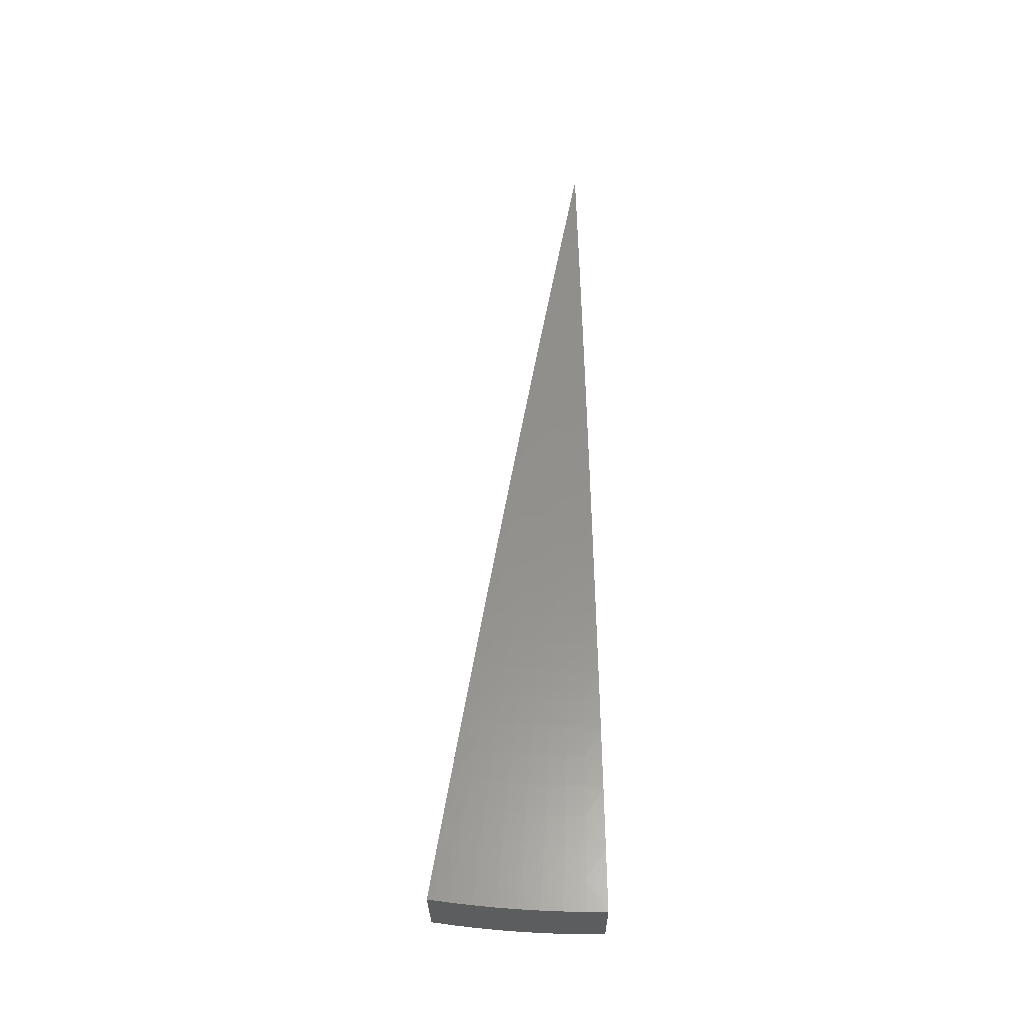
<metadata>
{"format":"stl","ext":"stl","renderer":"f3d","projection":"perspective","resolution":1024,"background":"white","views":[{"elev":48.3,"azim":-90.6,"up":"+Z"}]}
</metadata>
<code>
# stl→obj: 416 verts, 828 faces
v -1.867 0.3292 11.48
v -1.99 0.3509 11.46
v -1.934 0.2965 11.47
v -1.998 0.3074 11.46
v -2.004 0.2638 11.46
v -1.941 0.2534 11.47
v -2.009 0.22 11.46
v -1.946 0.2105 11.47
v -2.013 0.1761 11.46
v -1.95 0.1678 11.47
v -2.017 0.1322 11.46
v -1.954 0.1254 11.47
v -2.019 0.08816 11.46
v -1.956 0.08327 11.47
v -2.021 0.04409 11.46
v -1.957 0.04146 11.47
v -2.021 -1.006e-16 11.46
v -1.896 -4.211e-16 11.48
v -1.771 -3.933e-16 11.51
v -1.829 0.03873 11.5
v -1.893 0.0401 11.49
v -1.646 -3.655e-16 11.53
v -1.7 0.03601 11.52
v -1.764 0.03737 11.51
v -1.827 0.07779 11.5
v -1.892 0.08053 11.49
v -1.889 0.1213 11.49
v -1.521 -3.376e-16 11.54
v -1.572 0.03329 11.54
v -1.636 0.03465 11.53
v -1.699 0.07232 11.52
v -1.763 0.07505 11.51
v -1.761 0.113 11.51
v -1.825 0.1171 11.5
v -1.822 0.1568 11.5
v -1.886 0.1623 11.49
v -1.882 0.2036 11.49
v -1.395 -3.097e-16 11.56
v -1.444 0.03058 11.55
v -1.508 0.03194 11.55
v -1.571 0.06686 11.54
v -1.635 0.06959 11.53
v -1.633 0.1048 11.53
v -1.697 0.1089 11.52
v -1.694 0.1457 11.52
v -1.758 0.1513 11.51
v -1.754 0.1897 11.51
v -1.818 0.1966 11.5
v -1.813 0.2367 11.5
v -1.877 0.245 11.49
v -1.871 0.2867 11.49
v -1.269 -2.817e-16 11.58
v -1.316 0.02788 11.57
v -1.38 0.02923 11.56
v -1.443 0.06142 11.55
v -1.507 0.06414 11.55
v -1.505 0.09659 11.55
v -1.569 0.1007 11.54
v -1.566 0.1347 11.54
v -1.63 0.1402 11.53
v -1.626 0.1759 11.53
v -1.69 0.1828 11.52
v -1.686 0.2201 11.52
v -1.749 0.2284 11.51
v -1.744 0.2672 11.51
v -1.807 0.277 11.5
v -1.744 0.3075 11.51
v -1.143 -2.537e-16 11.59
v -1.189 0.02518 11.59
v -1.253 0.02653 11.58
v -1.315 0.05599 11.57
v -1.379 0.0587 11.56
v -1.377 0.0884 11.56
v -1.441 0.09249 11.55
v -1.439 0.1238 11.55
v -1.502 0.1293 11.55
v -1.499 0.1621 11.55
v -1.563 0.169 11.54
v -1.558 0.2035 11.54
v -1.622 0.2118 11.53
v -1.617 0.2478 11.53
v -1.68 0.2575 11.52
v -1.62 0.2857 11.53
v -1.016 -2.257e-16 11.6
v -1.062 0.02249 11.6
v -1.125 0.02384 11.59
v -1.188 0.05057 11.59
v -1.252 0.05328 11.58
v -1.25 0.08023 11.58
v -1.314 0.08431 11.57
v -1.311 0.1128 11.57
v -1.375 0.1183 11.56
v -1.372 0.1484 11.56
v -1.436 0.1553 11.55
v -1.432 0.1869 11.55
v -1.495 0.1952 11.55
v -1.49 0.2284 11.55
v -1.553 0.2381 11.54
v -1.496 0.2639 11.54
v -0.8898 -1.976e-16 11.61
v -0.9353 0.01981 11.61
v -0.9986 0.02115 11.6
v -1.061 0.04517 11.6
v -1.125 0.04787 11.59
v -1.123 0.07209 11.59
v -1.187 0.07616 11.59
v -1.185 0.1019 11.59
v -1.248 0.1074 11.58
v -1.245 0.1347 11.58
v -1.309 0.1415 11.57
v -1.305 0.1704 11.57
v -1.368 0.1786 11.56
v -1.364 0.209 11.56
v -1.427 0.2187 11.55
v -1.372 0.242 11.56
v -0.8721 0.01847 11.62
v -0.7631 -1.694e-16 11.62
v -0.7461 0.0158 11.62
v -0.6362 -1.413e-16 11.63
v -0.6206 0.01314 11.63
v -0.5092 -1.131e-16 11.64
v -0.4955 0.01049 11.64
v -0.3821 -8.484e-17 11.64
v -0.3708 0.007855 11.64
v -0.2548 -5.659e-17 11.65
v -0.2467 0.005225 11.65
v -0.1275 -2.831e-17 11.65
v -0.1231 0.002607 11.65
v -6.919e-16 -8.286e-32 11.65
v -0.2504 0.04415 11.65
v -0.2438 0.03737 11.65
v -0.1252 0.02208 11.65
v -0.1216 0.01864 11.65
v -0.3665 0.05617 11.64
v -0.3755 0.06621 11.64
v -0.4896 0.07505 11.64
v -0.5005 0.08826 11.64
v -0.6132 0.094 11.63
v -0.6255 0.1103 11.63
v -0.7373 0.113 11.62
v -0.7503 0.1323 11.62
v -0.8618 0.1321 11.62
v -0.875 0.1543 11.61
v -0.9242 0.1417 11.61
v -0.9996 0.1763 11.6
v -0.9867 0.1512 11.6
v -1.049 0.1608 11.6
v -0.99 0.1293 11.6
v -1.053 0.1375 11.6
v -0.9927 0.1074 11.6
v -1.056 0.1142 11.6
v -0.9949 0.0856 11.6
v -1.058 0.09103 11.6
v -0.9966 0.06396 11.6
v -1.06 0.06802 11.6
v -0.9978 0.04248 11.6
v -1.124 0.1982 11.59
v -1.112 0.1705 11.59
v -1.116 0.1457 11.59
v -1.119 0.121 11.59
v -1.121 0.09647 11.59
v -1.175 0.1801 11.59
v -1.248 0.2201 11.58
v -1.238 0.1897 11.58
v -1.301 0.1994 11.57
v -1.242 0.1621 11.58
v -0.123 0.005236 11.65
v -0.1228 0.007884 11.65
v -0.1226 0.01055 11.65
v -0.1224 0.01323 11.65
v -0.122 0.01593 11.65
v -1.179 0.1539 11.59
v -1.182 0.1278 11.59
v -0.9273 0.1211 11.61
v -0.9298 0.1006 11.61
v -0.9319 0.08018 11.61
v -0.9335 0.05991 11.61
v -0.9346 0.03978 11.61
v -0.8647 0.1129 11.62
v -0.8671 0.09378 11.62
v -0.869 0.07476 11.62
v -0.8705 0.05587 11.62
v -0.8715 0.0371 11.62
v -0.7398 0.09658 11.62
v -0.7418 0.08023 11.62
v -0.7434 0.06396 11.62
v -0.7447 0.04779 11.62
v -0.7456 0.03174 11.62
v -0.6153 0.08033 11.63
v -0.617 0.06673 11.63
v -0.6183 0.0532 11.63
v -0.6194 0.03975 11.63
v -0.6201 0.0264 11.63
v -0.4912 0.06414 11.64
v -0.4926 0.05327 11.64
v -0.4937 0.04247 11.64
v -0.4945 0.03174 11.64
v -0.4951 0.02108 11.64
v -0.3677 0.048 11.64
v -0.3687 0.03987 11.64
v -0.3695 0.03179 11.64
v -0.3701 0.02375 11.64
v -0.3706 0.01577 11.64
v -0.2446 0.03193 11.65
v -0.2453 0.02653 11.65
v -0.2458 0.02115 11.65
v -0.2462 0.0158 11.65
v -0.2465 0.01049 11.65
v -1.998 -9.946e-17 11.33
v -1.874 -4.162e-16 11.35
v -1.751 -3.887e-16 11.37
v -1.627 -3.613e-16 11.39
v -1.503 -3.337e-16 11.41
v -1.379 -3.061e-16 11.43
v -1.254 -2.785e-16 11.44
v -1.129 -2.508e-16 11.46
v -1.005 -2.231e-16 11.47
v -0.8795 -1.953e-16 11.48
v -0.7542 -1.675e-16 11.49
v -0.6289 -1.396e-16 11.5
v -0.5033 -1.118e-16 11.5
v -0.3777 -8.386e-17 11.51
v -0.2519 -5.593e-17 11.51
v -0.126 -2.797e-17 11.51
v -6.837e-16 -8.185e-32 11.52
v -1.935 0.04098 11.34
v -1.997 0.04358 11.33
v -1.933 0.0823 11.34
v -1.996 0.08714 11.33
v -1.931 0.1239 11.34
v -1.993 0.1306 11.33
v -1.928 0.1659 11.34
v -1.99 0.1741 11.33
v -1.924 0.208 11.34
v -1.986 0.2175 11.33
v -1.918 0.2504 11.34
v -1.981 0.2607 11.33
v -1.912 0.293 11.34
v -1.974 0.3039 11.33
v -1.967 0.3469 11.33
v -1.846 0.3255 11.35
v -1.849 0.2834 11.35
v -1.855 0.2422 11.35
v -1.86 0.2012 11.35
v -1.864 0.1604 11.35
v -1.868 0.1199 11.35
v -1.87 0.07959 11.35
v -1.871 0.03963 11.35
v -1.808 0.03828 11.36
v -1.744 0.03694 11.37
v -1.68 0.03559 11.38
v -1.679 0.07148 11.38
v -1.616 0.06878 11.39
v -1.614 0.1036 11.39
v -1.551 0.09952 11.4
v -1.548 0.1332 11.4
v -1.485 0.1278 11.41
v -1.482 0.1603 11.41
v -1.419 0.1535 11.42
v -1.415 0.1847 11.42
v -1.352 0.1766 11.43
v -1.348 0.2066 11.43
v -1.286 0.1971 11.44
v -1.358 0.2394 11.43
v -1.235 0.2178 11.44
v -1.786 0.2738 11.36
v -1.724 0.304 11.37
v -1.723 0.2641 11.37
v -1.661 0.2545 11.38
v -1.729 0.2257 11.37
v -1.666 0.2175 11.38
v -1.734 0.1875 11.37
v -1.671 0.1807 11.38
v -1.738 0.1495 11.37
v -1.674 0.1441 11.38
v -1.741 0.1117 11.37
v -1.677 0.1076 11.38
v -1.743 0.07418 11.37
v -1.602 0.2825 11.39
v -1.598 0.2449 11.39
v -1.603 0.2093 11.39
v -1.608 0.1739 11.39
v -1.611 0.1386 11.39
v -1.535 0.2353 11.4
v -1.48 0.261 11.41
v -1.473 0.2257 11.41
v -1.41 0.2162 11.42
v -1.478 0.1929 11.41
v -1.112 0.1961 11.46
v -1.161 0.178 11.45
v -1.223 0.1875 11.44
v -1.29 0.1684 11.44
v -1.356 0.1467 11.43
v -1.422 0.1223 11.42
v -1.488 0.09547 11.41
v -1.553 0.06609 11.4
v -1.617 0.03425 11.39
v -0.9893 0.1744 11.47
v -1.037 0.159 11.46
v -1.099 0.1685 11.46
v -1.165 0.1521 11.45
v -1.227 0.1602 11.44
v -1.231 0.1331 11.44
v -1.293 0.1399 11.44
v -1.296 0.1115 11.44
v -1.359 0.1169 11.43
v -1.361 0.08737 11.43
v -1.424 0.09142 11.42
v -1.426 0.06071 11.42
v -1.489 0.0634 11.41
v -1.49 0.03157 11.41
v -1.554 0.03291 11.4
v -0.8661 0.1527 11.48
v -0.9135 0.14 11.48
v -0.9753 0.1495 11.47
v -1.041 0.1359 11.46
v -1.103 0.144 11.46
v -1.106 0.1196 11.46
v -1.168 0.1264 11.45
v -1.171 0.1007 11.45
v -1.234 0.1061 11.44
v -1.236 0.0793 11.44
v -1.298 0.08333 11.44
v -1.3 0.05534 11.44
v -1.363 0.05802 11.43
v -1.364 0.02889 11.43
v -1.427 0.03023 11.42
v -0.8518 0.1306 11.48
v -0.7428 0.131 11.49
v -0.7288 0.1117 11.49
v -0.6193 0.1092 11.5
v -0.6061 0.0929 11.5
v -0.4957 0.0874 11.5
v -0.4839 0.07418 11.5
v -0.3719 0.06558 11.51
v -0.3622 0.05552 11.51
v -0.2481 0.04374 11.51
v -0.241 0.03693 11.51
v -0.1241 0.02188 11.51
v -0.1202 0.01843 11.51
v -0.2438 0.005165 11.51
v -0.1217 0.002577 11.51
v -0.3665 0.007763 11.51
v -0.4897 0.01037 11.5
v -0.6134 0.01299 11.5
v -0.7375 0.01562 11.49
v -0.862 0.01826 11.48
v -0.9245 0.01958 11.48
v -0.987 0.0209 11.47
v -1.05 0.02223 11.46
v -0.9863 0.04198 11.47
v -1.049 0.04465 11.46
v -0.9851 0.06322 11.47
v -1.048 0.06723 11.46
v -0.9834 0.08461 11.47
v -1.046 0.08997 11.46
v -0.9812 0.1061 11.47
v -1.043 0.1129 11.46
v -0.9785 0.1278 11.47
v -1.112 0.02356 11.46
v -1.112 0.04731 11.46
v -1.11 0.07125 11.46
v -1.108 0.09535 11.46
v -1.175 0.02489 11.45
v -1.238 0.02622 11.44
v -1.301 0.02756 11.44
v -1.237 0.05266 11.44
v -0.1206 0.01575 11.51
v -0.1209 0.01308 11.51
v -0.1212 0.01043 11.51
v -0.1214 0.007793 11.51
v -0.1216 0.005175 11.51
v -1.806 0.07689 11.36
v -1.804 0.1158 11.36
v -1.801 0.1549 11.36
v -1.797 0.1943 11.36
v -1.792 0.234 11.36
v -1.174 0.04999 11.45
v -1.173 0.07527 11.45
v -0.9238 0.03932 11.48
v -0.9227 0.05922 11.48
v -0.9211 0.07925 11.48
v -0.9191 0.0994 11.48
v -0.9165 0.1197 11.48
v -0.8614 0.03667 11.48
v -0.8604 0.05522 11.48
v -0.8589 0.07389 11.48
v -0.857 0.09269 11.48
v -0.8546 0.1116 11.48
v -0.737 0.03137 11.49
v -0.7361 0.04724 11.49
v -0.7348 0.06322 11.49
v -0.7332 0.0793 11.49
v -0.7312 0.09546 11.49
v -0.6129 0.02609 11.5
v -0.6122 0.03929 11.5
v -0.6112 0.05258 11.5
v -0.6098 0.06595 11.5
v -0.6081 0.0794 11.5
v -0.4894 0.02083 11.5
v -0.4888 0.03137 11.5
v -0.488 0.04198 11.5
v -0.4869 0.05266 11.5
v -0.4855 0.06339 11.5
v -0.3663 0.01559 11.51
v -0.3658 0.02348 11.51
v -0.3652 0.03142 11.51
v -0.3644 0.03941 11.51
v -0.3634 0.04745 11.51
v -0.2437 0.01037 11.51
v -0.2434 0.01562 11.51
v -0.243 0.0209 11.51
v -0.2424 0.02622 11.51
v -0.2418 0.03156 11.51
v -1.545 0.1671 11.4
v -1.54 0.2011 11.4
f 1 2 3
f 3 2 4
f 3 4 5
f 3 5 6
f 6 5 7
f 6 7 8
f 8 7 9
f 8 9 10
f 10 9 11
f 10 11 12
f 12 11 13
f 12 13 14
f 14 13 15
f 14 15 16
f 16 15 17
f 16 17 18
f 19 20 18
f 18 20 21
f 18 21 16
f 16 21 14
f 22 23 19
f 19 23 24
f 19 24 20
f 20 24 25
f 20 25 26
f 26 25 27
f 26 27 12
f 12 27 10
f 28 29 22
f 22 29 30
f 22 30 23
f 23 30 31
f 23 31 32
f 32 31 33
f 32 33 34
f 34 33 35
f 34 35 36
f 36 35 37
f 36 37 8
f 8 37 6
f 38 39 28
f 28 39 40
f 28 40 29
f 29 40 41
f 29 41 42
f 42 41 43
f 42 43 44
f 44 43 45
f 44 45 46
f 46 45 47
f 46 47 48
f 48 47 49
f 48 49 50
f 50 49 51
f 50 51 3
f 3 51 1
f 52 53 38
f 38 53 54
f 38 54 39
f 39 54 55
f 39 55 56
f 56 55 57
f 56 57 58
f 58 57 59
f 58 59 60
f 60 59 61
f 60 61 62
f 62 61 63
f 62 63 64
f 64 63 65
f 64 65 66
f 66 65 67
f 66 67 1
f 68 69 52
f 52 69 70
f 52 70 53
f 53 70 71
f 53 71 72
f 72 71 73
f 72 73 74
f 74 73 75
f 74 75 76
f 76 75 77
f 76 77 78
f 78 77 79
f 78 79 80
f 80 79 81
f 80 81 82
f 82 81 83
f 82 83 67
f 84 85 68
f 68 85 86
f 68 86 69
f 69 86 87
f 69 87 88
f 88 87 89
f 88 89 90
f 90 89 91
f 90 91 92
f 92 91 93
f 92 93 94
f 94 93 95
f 94 95 96
f 96 95 97
f 96 97 98
f 98 97 99
f 98 99 83
f 100 101 84
f 84 101 102
f 84 102 85
f 85 102 103
f 85 103 104
f 104 103 105
f 104 105 106
f 106 105 107
f 106 107 108
f 108 107 109
f 108 109 110
f 110 109 111
f 110 111 112
f 112 111 113
f 112 113 114
f 114 113 115
f 114 115 99
f 101 100 116
f 116 100 117
f 116 117 118
f 118 117 119
f 118 119 120
f 120 119 121
f 120 121 122
f 122 121 123
f 122 123 124
f 124 123 125
f 124 125 126
f 126 125 127
f 126 127 128
f 128 127 129
f 130 131 132
f 132 131 133
f 132 133 129
f 131 130 134
f 134 130 135
f 134 135 136
f 136 135 137
f 136 137 138
f 138 137 139
f 138 139 140
f 140 139 141
f 140 141 142
f 142 141 143
f 142 143 144
f 144 143 145
f 144 145 146
f 146 145 147
f 146 147 148
f 148 147 149
f 148 149 150
f 150 149 151
f 150 151 152
f 152 151 153
f 152 153 154
f 154 153 155
f 154 155 156
f 156 155 103
f 156 103 102
f 145 157 147
f 147 157 158
f 147 158 149
f 149 158 159
f 149 159 151
f 151 159 160
f 151 160 153
f 153 160 161
f 153 161 155
f 155 161 105
f 155 105 103
f 158 157 162
f 162 157 163
f 162 163 164
f 164 163 165
f 164 165 166
f 166 165 111
f 166 111 109
f 163 115 165
f 165 115 113
f 165 113 111
f 128 129 167
f 167 129 168
f 168 129 169
f 169 129 170
f 170 129 171
f 171 129 133
f 66 1 51
f 82 67 65
f 64 66 49
f 49 66 51
f 98 83 81
f 80 82 63
f 63 82 65
f 114 99 97
f 96 98 79
f 79 98 81
f 112 114 95
f 95 114 97
f 159 158 162
f 162 164 172
f 172 164 166
f 172 166 173
f 173 166 109
f 173 109 107
f 144 146 174
f 174 146 148
f 174 148 175
f 175 148 150
f 175 150 176
f 176 150 152
f 176 152 177
f 177 152 154
f 177 154 178
f 178 154 156
f 178 156 101
f 101 156 102
f 142 144 179
f 179 144 174
f 179 174 180
f 180 174 175
f 180 175 181
f 181 175 176
f 181 176 182
f 182 176 177
f 182 177 183
f 183 177 178
f 183 178 116
f 116 178 101
f 140 142 184
f 184 142 179
f 184 179 185
f 185 179 180
f 185 180 186
f 186 180 181
f 186 181 187
f 187 181 182
f 187 182 188
f 188 182 183
f 188 183 118
f 118 183 116
f 138 140 189
f 189 140 184
f 189 184 190
f 190 184 185
f 190 185 191
f 191 185 186
f 191 186 192
f 192 186 187
f 192 187 193
f 193 187 188
f 193 188 120
f 120 188 118
f 136 138 194
f 194 138 189
f 194 189 195
f 195 189 190
f 195 190 196
f 196 190 191
f 196 191 197
f 197 191 192
f 197 192 198
f 198 192 193
f 198 193 122
f 122 193 120
f 134 136 199
f 199 136 194
f 199 194 200
f 200 194 195
f 200 195 201
f 201 195 196
f 201 196 202
f 202 196 197
f 202 197 203
f 203 197 198
f 203 198 124
f 124 198 122
f 171 133 131
f 131 134 204
f 204 134 199
f 204 199 205
f 205 199 200
f 205 200 206
f 206 200 201
f 206 201 207
f 207 201 202
f 207 202 208
f 208 202 203
f 208 203 126
f 126 203 124
f 3 6 50
f 50 6 37
f 50 37 48
f 48 37 35
f 48 35 46
f 46 35 33
f 46 33 44
f 44 33 31
f 44 31 42
f 42 31 30
f 42 30 29
f 62 64 47
f 47 64 49
f 78 80 61
f 61 80 63
f 94 96 77
f 77 96 79
f 110 112 93
f 93 112 95
f 160 159 172
f 172 159 162
f 160 172 173
f 170 171 204
f 204 171 131
f 170 204 205
f 60 62 45
f 45 62 47
f 76 78 59
f 59 78 61
f 92 94 75
f 75 94 77
f 108 110 91
f 91 110 93
f 161 160 173
f 161 173 107
f 169 170 205
f 169 205 206
f 8 10 36
f 36 10 27
f 36 27 34
f 34 27 25
f 34 25 32
f 32 25 24
f 32 24 23
f 58 60 43
f 43 60 45
f 74 76 57
f 57 76 59
f 90 92 73
f 73 92 75
f 106 108 89
f 89 108 91
f 105 161 107
f 168 169 206
f 168 206 207
f 56 58 41
f 41 58 43
f 72 74 55
f 55 74 57
f 88 90 71
f 71 90 73
f 104 106 87
f 87 106 89
f 167 168 207
f 167 207 208
f 12 14 26
f 26 14 21
f 26 21 20
f 39 56 40
f 40 56 41
f 53 72 54
f 54 72 55
f 69 88 70
f 70 88 71
f 85 104 86
f 86 104 87
f 128 167 208
f 128 208 126
f 209 210 17
f 17 210 211
f 17 211 212
f 212 213 17
f 17 213 18
f 18 213 214
f 18 214 19
f 19 214 215
f 19 215 22
f 22 215 216
f 22 216 28
f 28 216 217
f 28 217 38
f 38 217 52
f 52 217 218
f 52 218 68
f 68 218 219
f 68 219 84
f 84 219 220
f 84 220 100
f 100 220 221
f 100 221 117
f 117 221 119
f 119 221 222
f 119 222 121
f 121 222 223
f 121 223 123
f 123 223 125
f 125 223 224
f 125 224 127
f 127 224 225
f 127 225 129
f 210 209 226
f 226 209 227
f 226 227 228
f 228 227 229
f 228 229 230
f 230 229 231
f 230 231 232
f 232 231 233
f 232 233 234
f 234 233 235
f 234 235 236
f 236 235 237
f 236 237 238
f 238 237 239
f 238 239 240
f 240 241 238
f 238 241 242
f 238 242 236
f 236 242 243
f 236 243 234
f 234 243 244
f 234 244 232
f 232 244 245
f 232 245 230
f 230 245 246
f 230 246 228
f 228 246 247
f 228 247 226
f 226 247 248
f 226 248 210
f 210 248 249
f 210 249 211
f 211 249 250
f 211 250 251
f 251 250 252
f 251 252 253
f 253 252 254
f 253 254 255
f 255 254 256
f 255 256 257
f 257 256 258
f 257 258 259
f 259 258 260
f 259 260 261
f 261 260 262
f 261 262 263
f 263 262 264
f 263 264 265
f 242 241 266
f 266 241 267
f 266 267 268
f 268 267 269
f 268 269 270
f 270 269 271
f 270 271 272
f 272 271 273
f 272 273 274
f 274 273 275
f 274 275 276
f 276 275 277
f 276 277 278
f 278 277 252
f 278 252 250
f 267 279 269
f 269 279 280
f 269 280 271
f 271 280 281
f 271 281 273
f 273 281 282
f 273 282 275
f 275 282 283
f 275 283 277
f 277 283 254
f 277 254 252
f 280 279 284
f 284 279 285
f 284 285 286
f 286 285 287
f 286 287 288
f 288 287 260
f 288 260 258
f 285 264 287
f 287 264 262
f 287 262 260
f 289 290 265
f 265 290 291
f 265 291 263
f 263 291 292
f 263 292 261
f 261 292 293
f 261 293 259
f 259 293 294
f 259 294 257
f 257 294 295
f 257 295 255
f 255 295 296
f 255 296 253
f 253 296 297
f 253 297 251
f 251 297 212
f 251 212 211
f 298 299 289
f 289 299 300
f 289 300 290
f 290 300 301
f 290 301 302
f 302 301 303
f 302 303 304
f 304 303 305
f 304 305 306
f 306 305 307
f 306 307 308
f 308 307 309
f 308 309 310
f 310 309 311
f 310 311 312
f 312 311 213
f 312 213 212
f 313 314 298
f 298 314 315
f 298 315 299
f 299 315 316
f 299 316 317
f 317 316 318
f 317 318 319
f 319 318 320
f 319 320 321
f 321 320 322
f 321 322 323
f 323 322 324
f 323 324 325
f 325 324 326
f 325 326 327
f 327 326 214
f 327 214 213
f 314 313 328
f 328 313 329
f 328 329 330
f 330 329 331
f 330 331 332
f 332 331 333
f 332 333 334
f 334 333 335
f 334 335 336
f 336 335 337
f 336 337 338
f 338 337 339
f 338 339 340
f 340 339 225
f 223 341 224
f 224 341 342
f 224 342 225
f 341 223 343
f 343 223 222
f 343 222 344
f 344 222 221
f 344 221 345
f 345 221 220
f 345 220 346
f 346 220 219
f 346 219 347
f 347 219 218
f 347 218 348
f 348 218 217
f 348 217 349
f 349 217 350
f 349 350 351
f 351 350 352
f 351 352 353
f 353 352 354
f 353 354 355
f 355 354 356
f 355 356 357
f 357 356 358
f 357 358 359
f 359 358 316
f 359 316 315
f 217 216 350
f 350 216 360
f 350 360 352
f 352 360 361
f 352 361 354
f 354 361 362
f 354 362 356
f 356 362 363
f 356 363 358
f 358 363 318
f 358 318 316
f 360 216 364
f 364 216 215
f 364 215 365
f 365 215 366
f 365 366 367
f 367 366 324
f 367 324 322
f 215 214 366
f 366 214 326
f 366 326 324
f 340 225 368
f 368 225 369
f 369 225 370
f 370 225 371
f 371 225 372
f 372 225 342
f 278 250 249
f 249 248 373
f 373 248 247
f 373 247 374
f 374 247 246
f 374 246 375
f 375 246 245
f 375 245 376
f 376 245 244
f 376 244 377
f 377 244 243
f 377 243 266
f 266 243 242
f 312 212 297
f 327 213 311
f 310 312 296
f 296 312 297
f 325 327 309
f 309 327 311
f 361 360 364
f 364 365 378
f 378 365 367
f 378 367 379
f 379 367 322
f 379 322 320
f 348 349 380
f 380 349 351
f 380 351 381
f 381 351 353
f 381 353 382
f 382 353 355
f 382 355 383
f 383 355 357
f 383 357 384
f 384 357 359
f 384 359 314
f 314 359 315
f 347 348 385
f 385 348 380
f 385 380 386
f 386 380 381
f 386 381 387
f 387 381 382
f 387 382 388
f 388 382 383
f 388 383 389
f 389 383 384
f 389 384 328
f 328 384 314
f 346 347 390
f 390 347 385
f 390 385 391
f 391 385 386
f 391 386 392
f 392 386 387
f 392 387 393
f 393 387 388
f 393 388 394
f 394 388 389
f 394 389 330
f 330 389 328
f 345 346 395
f 395 346 390
f 395 390 396
f 396 390 391
f 396 391 397
f 397 391 392
f 397 392 398
f 398 392 393
f 398 393 399
f 399 393 394
f 399 394 332
f 332 394 330
f 344 345 400
f 400 345 395
f 400 395 401
f 401 395 396
f 401 396 402
f 402 396 397
f 402 397 403
f 403 397 398
f 403 398 404
f 404 398 399
f 404 399 334
f 334 399 332
f 343 344 405
f 405 344 400
f 405 400 406
f 406 400 401
f 406 401 407
f 407 401 402
f 407 402 408
f 408 402 403
f 408 403 409
f 409 403 404
f 409 404 336
f 336 404 334
f 372 342 341
f 341 343 410
f 410 343 405
f 410 405 411
f 411 405 406
f 411 406 412
f 412 406 407
f 412 407 413
f 413 407 408
f 413 408 414
f 414 408 409
f 414 409 338
f 338 409 336
f 276 278 373
f 373 278 249
f 276 373 374
f 308 310 295
f 295 310 296
f 323 325 307
f 307 325 309
f 362 361 378
f 378 361 364
f 362 378 379
f 371 372 410
f 410 372 341
f 371 410 411
f 274 276 374
f 274 374 375
f 256 254 283
f 306 308 294
f 294 308 295
f 321 323 305
f 305 323 307
f 363 362 379
f 363 379 320
f 370 371 411
f 370 411 412
f 272 274 375
f 272 375 376
f 256 283 415
f 415 283 282
f 415 282 416
f 416 282 281
f 416 281 284
f 284 281 280
f 304 306 293
f 293 306 294
f 319 321 303
f 303 321 305
f 318 363 320
f 369 370 412
f 369 412 413
f 270 272 376
f 270 376 377
f 288 258 415
f 415 258 256
f 288 415 416
f 302 304 292
f 292 304 293
f 317 319 301
f 301 319 303
f 368 369 413
f 368 413 414
f 268 270 377
f 268 377 266
f 286 288 416
f 286 416 284
f 290 302 291
f 291 302 292
f 299 317 300
f 300 317 301
f 340 368 414
f 340 414 338
f 240 2 241
f 241 2 267
f 267 2 279
f 279 2 285
f 285 2 1
f 285 1 264
f 264 1 67
f 264 67 265
f 265 67 83
f 265 83 289
f 289 83 99
f 289 99 298
f 298 99 115
f 298 115 313
f 313 115 163
f 313 163 157
f 313 157 329
f 329 157 145
f 329 145 331
f 331 145 143
f 331 143 333
f 333 143 141
f 333 141 139
f 333 139 335
f 335 139 137
f 335 137 337
f 337 137 135
f 337 135 130
f 337 130 339
f 339 130 132
f 339 132 225
f 225 132 129
f 240 239 2
f 2 239 4
f 4 239 237
f 4 237 5
f 5 237 235
f 5 235 7
f 7 235 233
f 7 233 9
f 9 233 231
f 9 231 11
f 11 231 229
f 11 229 13
f 13 229 227
f 13 227 15
f 15 227 209
f 15 209 17

</code>
